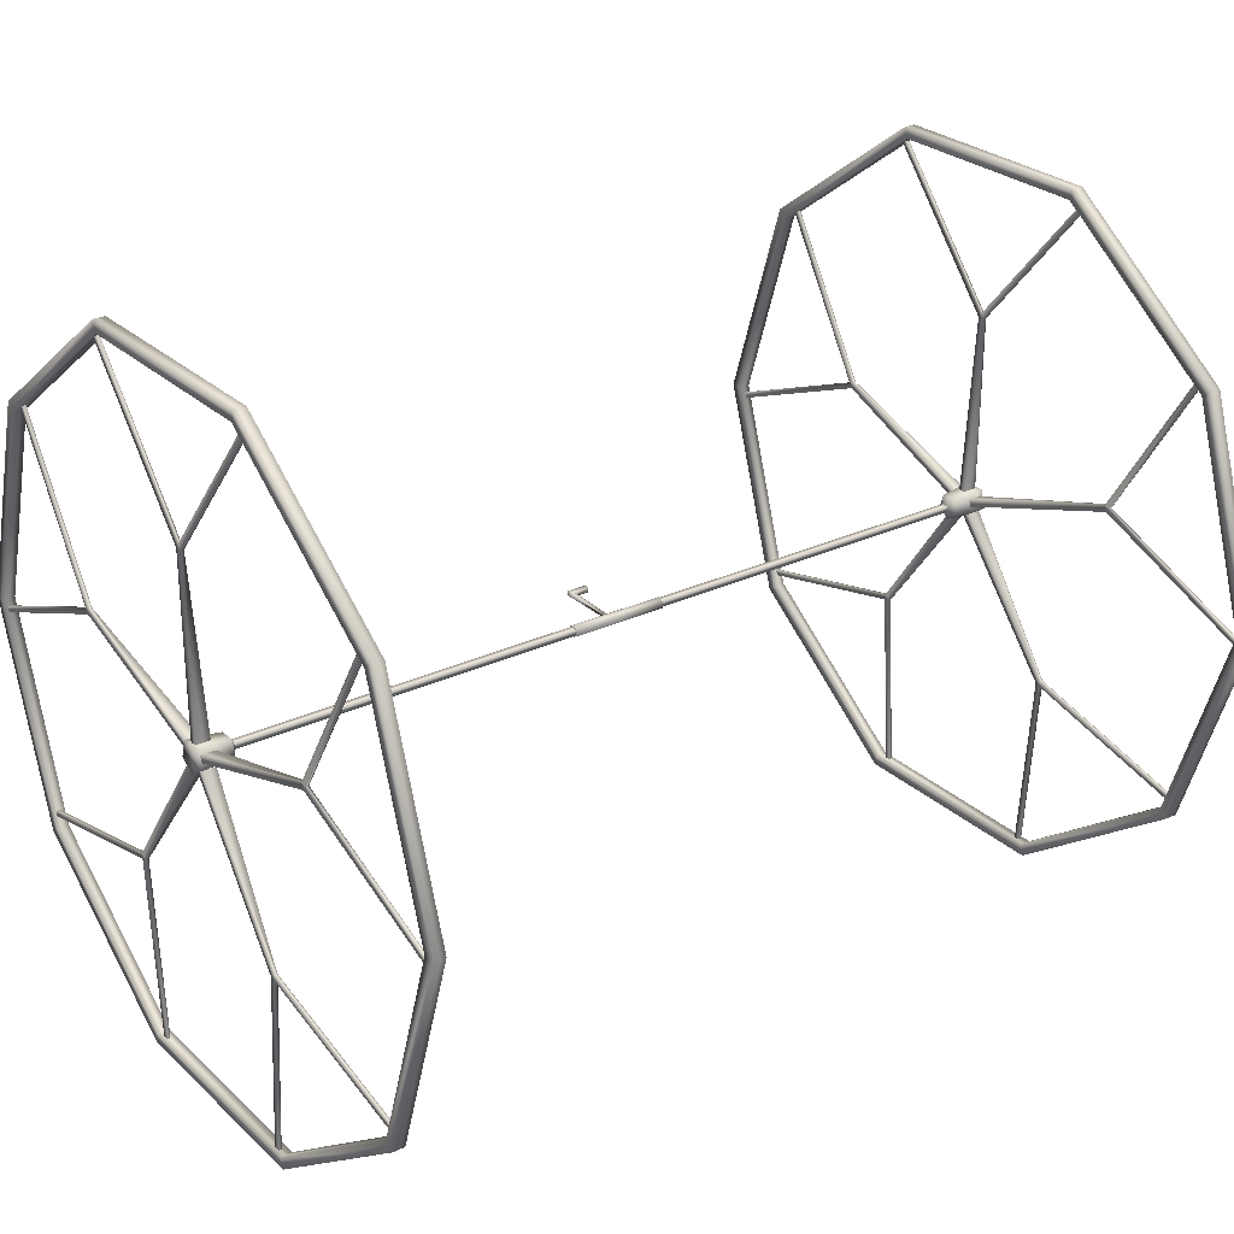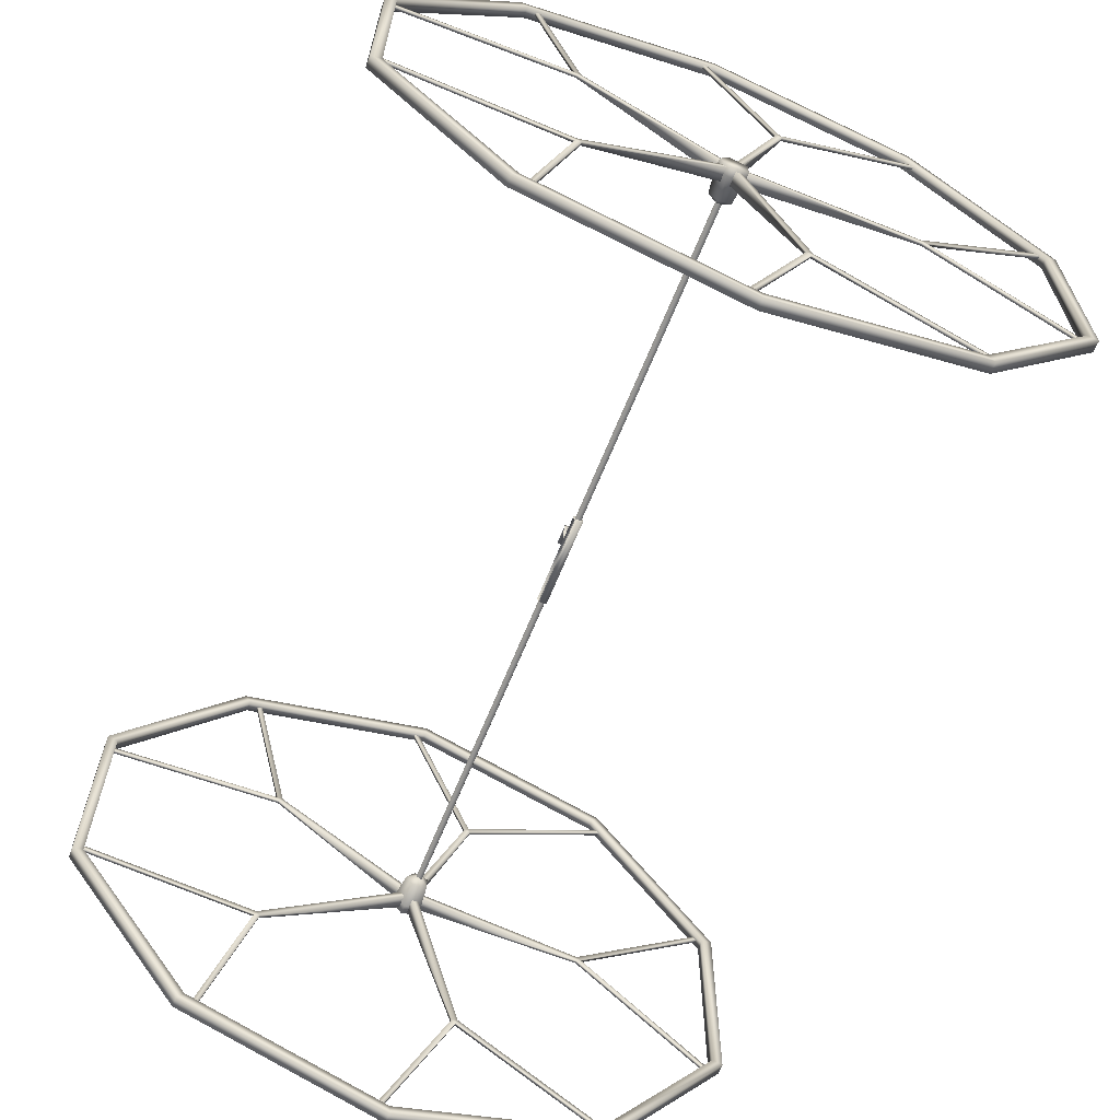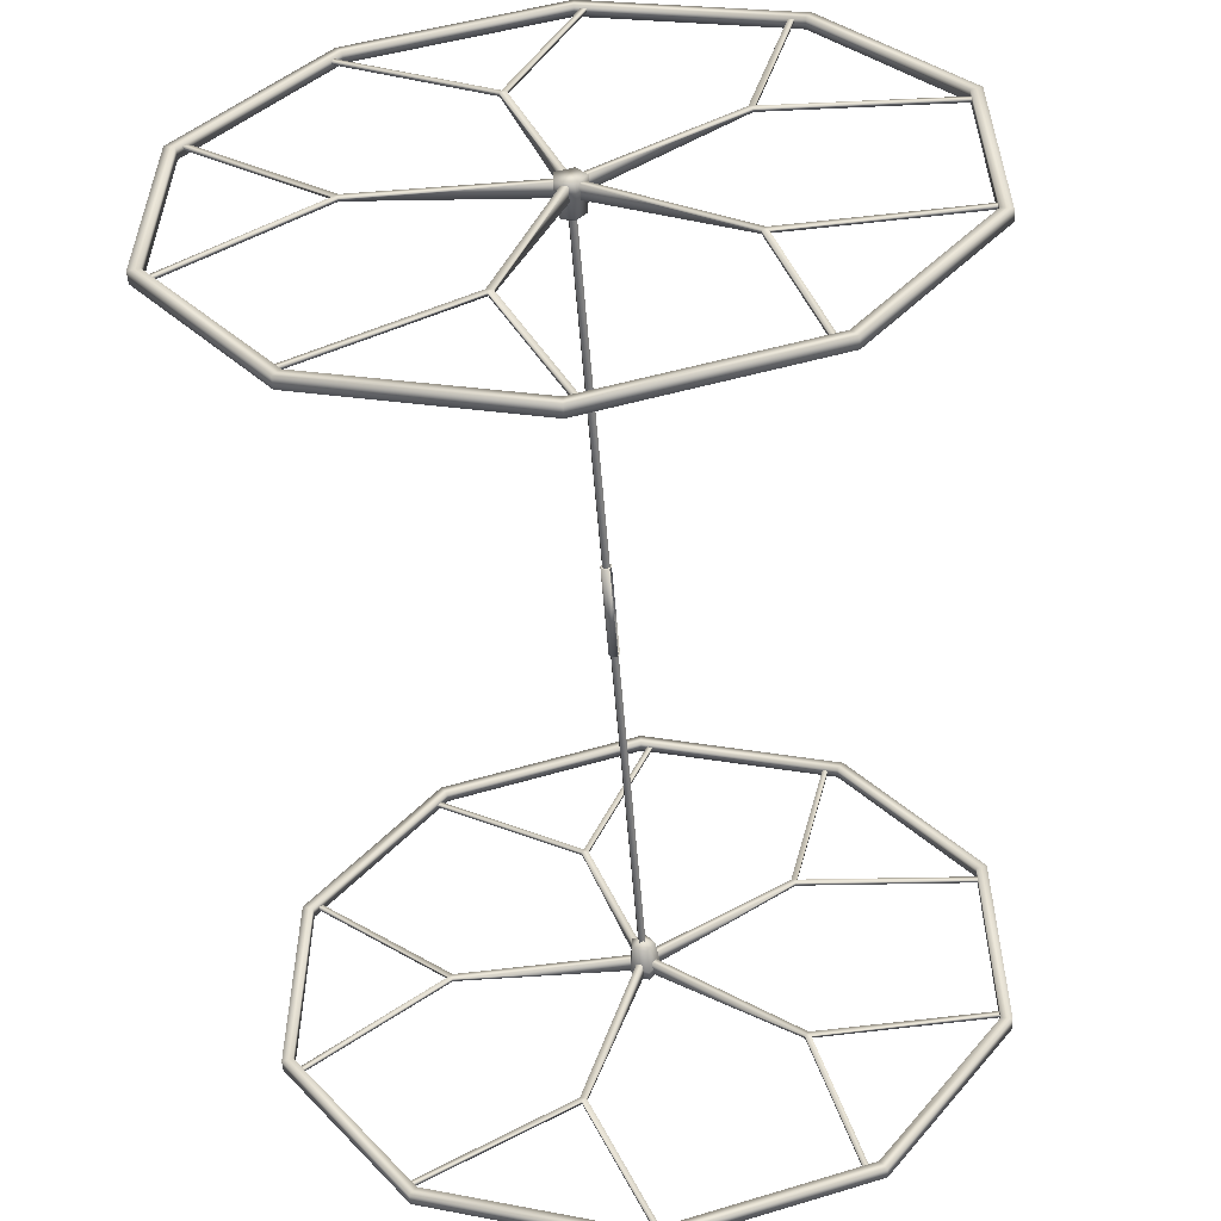
<metadata>
{"format":"obj","ext":"obj","renderer":"f3d","projection":"perspective","resolution":1024,"background":"white","views":[{"elev":27.2,"azim":144.0,"up":"+Y"},{"elev":-64.9,"azim":68.1,"up":"+Z"},{"elev":-55.4,"azim":-85.5,"up":"+Z"}]}
</metadata>
<code>
o Puro_Yen_Cube.005
v 0.8108 0.1433 -0.2339
v 0.8108 0.03335 -0.1604
v 0.8108 0.2169 -0.1239
v 0.8108 0.1069 -0.05037
v 0.8108 0.2076 -0.1973
v 0.8108 0.1558 -0.1869
v 0.8108 0.04264 -0.08697
v 0.8108 0.06996 -0.2246
v 0.8108 0.1803 -0.05966
v 0.8108 0.09443 -0.09735
v 0.8108 0.1699 -0.1115
v 0.8108 0.08033 -0.1728
v 0.1616 0.2169 -0.1239
v 0.1616 0.1069 -0.05037
v 0.1909 0.1803 -0.05966
v -0.8108 0.1433 -0.2339
v -0.8108 0.03335 -0.1604
v -0.8108 0.2169 -0.1239
v -0.8108 0.1069 -0.05037
v -0.8108 0.2076 -0.1973
v -0.8108 0.1364 -0.08903
v -0.8108 0.07201 -0.1309
v -0.8108 0.04264 -0.08697
v -0.8108 0.06996 -0.2246
v -0.8108 0.1803 -0.05966
v -0.8108 0.1783 -0.1534
v 0.1323 0.1803 -0.05966
v -0.8108 0.1139 -0.1953
v 0.2023 0.1259 0.7965
v 0.2023 0.2062 0.7863
v 0.1381 0.1259 0.7965
v 0.1381 0.2062 0.7863
v 0.2023 0.1363 0.879
v 0.2023 0.2166 0.8688
v -0.1283 0.1363 0.879
v -0.1283 0.2166 0.8688
v -0.1283 0.1259 0.7965
v -0.1283 0.2062 0.7863
v 0.1323 0.2022 0.7773
v 0.1323 0.1288 0.7866
v 0.1909 0.1288 0.7866
v 0.1909 0.2022 0.7773
v 6.907 0.1883 -0.09883
v 6.907 0.06191 -0.1855
v 6.907 0.08181 -0.07893
v 6.907 0.1685 -0.2054
v -6.83 0.1685 -0.2054
v -6.83 0.08181 -0.07893
v -6.83 0.06191 -0.1855
v -6.83 0.1883 -0.09883
v 7.333 0.1225 -6.371
v 7.333 3.783 -5.182
v 7.333 6.046 -2.068
v 7.333 6.046 1.782
v 7.333 3.783 4.896
v 7.333 0.1225 6.085
v 7.333 -3.538 4.896
v 7.333 -5.801 1.782
v 7.333 -5.801 -2.068
v 7.333 -3.538 -5.182
v 7.333 0.1225 -6.176
v 7.333 3.669 -5.024
v 7.333 5.86 -2.007
v 7.333 5.86 1.721
v 7.333 3.669 4.738
v 7.333 0.1225 5.89
v 7.333 -3.424 4.738
v 7.333 -5.615 1.721
v 7.333 -5.615 -2.007
v 7.333 -3.424 -5.024
v 7.134 0.1225 -6.371
v 7.134 3.783 -5.182
v 7.134 6.046 -2.068
v 7.134 6.046 1.782
v 7.134 3.783 4.896
v 7.134 0.1225 6.085
v 7.134 -3.538 4.896
v 7.134 -5.801 1.782
v 7.134 -5.801 -2.068
v 7.134 -3.538 -5.182
v 7.134 0.1225 -6.176
v 7.134 3.669 -5.024
v 7.134 5.86 -2.007
v 7.134 5.86 1.721
v 7.134 3.669 4.738
v 7.134 0.1225 5.89
v 7.134 -3.424 4.738
v 7.134 -5.615 1.721
v 7.134 -5.615 -2.007
v 7.134 -3.424 -5.024
v 7.282 0.3414 -0.2012
v 7.282 0.3418 -0.08636
v 7.036 0.3414 -0.2012
v 7.036 0.3418 -0.08636
v 7.282 3.424 -0.1512
v 7.225 5.877 1.922
v 7.225 3.424 -0.1512
v 7.282 5.877 1.922
v 7.225 3.346 -0.2075
v 7.282 3.346 -0.2075
v 7.282 3.346 -0.09263
v 7.225 3.346 -0.09263
v 7.282 5.8 1.981
v 7.225 5.8 1.981
v 7.282 5.893 -2.234
v 7.225 5.893 -2.234
v 7.225 5.816 -2.291
v 7.282 5.816 -2.291
v 7.282 0.2465 0.04647
v 7.282 0.1375 0.08292
v 7.036 0.2465 0.04647
v 7.036 0.1375 0.08292
v 7.282 1.166 2.989
v 7.225 -0.03194 5.969
v 7.225 1.166 2.989
v 7.282 -0.03194 5.969
v 7.225 1.196 2.897
v 7.282 1.196 2.897
v 7.282 1.087 2.934
v 7.225 1.087 2.934
v 7.282 -0.1117 5.914
v 7.225 -0.1117 5.914
v 7.282 3.92 4.68
v 7.225 3.92 4.68
v 7.225 3.949 4.588
v 7.282 3.949 4.588
v 7.282 -0.01928 0.03352
v 7.282 -0.08767 -0.05879
v 7.036 -0.01928 0.03352
v 7.036 -0.08767 -0.05879
v 7.282 -2.532 1.819
v 7.225 -5.737 1.603
v 7.225 -2.532 1.819
v 7.282 -5.737 1.603
v 7.225 -2.436 1.819
v 7.282 -2.436 1.819
v 7.282 -2.504 1.727
v 7.225 -2.504 1.727
v 7.282 -5.71 1.51
v 7.225 -5.71 1.51
v 7.282 -3.287 4.961
v 7.225 -3.287 4.961
v 7.225 -3.191 4.96
v 7.282 -3.191 4.96
v 7.282 -0.08872 -0.2246
v 7.282 -0.0215 -0.3178
v 7.036 -0.08872 -0.2246
v 7.036 -0.0215 -0.3178
v 7.282 -2.553 -2.077
v 7.225 -3.318 -5.197
v 7.225 -2.553 -2.077
v 7.282 -3.318 -5.197
v 7.225 -2.523 -1.986
v 7.282 -2.523 -1.986
v 7.282 -2.456 -2.079
v 7.225 -2.456 -2.079
v 7.282 -3.221 -5.199
v 7.225 -3.221 -5.199
v 7.282 -5.775 -1.844
v 7.225 -5.775 -1.844
v 7.225 -5.745 -1.753
v 7.282 -5.745 -1.753
v 7.333 0.03877 0.1144
v 7.333 -0.1482 -0.1431
v 7.333 0.3416 -0.3021
v 7.333 0.3415 0.01618
v 7.174 0.03877 0.1144
v 7.174 -0.1482 -0.1431
v 7.174 0.3416 -0.3021
v 7.174 0.3415 0.01618
v 7.333 0.03894 -0.4006
v 7.174 0.03894 -0.4006
v 7.282 0.1357 -0.3691
v 7.282 0.2449 -0.3336
v 7.036 0.1357 -0.3691
v 7.036 0.2449 -0.3336
v 7.282 1.147 -3.281
v 7.225 3.884 -4.964
v 7.225 1.147 -3.281
v 7.282 3.884 -4.964
v 7.225 1.069 -3.225
v 7.282 1.069 -3.225
v 7.282 1.178 -3.19
v 7.225 1.178 -3.19
v 7.282 3.915 -4.872
v 7.225 3.915 -4.872
v 7.282 -0.05949 -6.278
v 7.225 -0.05949 -6.278
v 7.225 -0.1373 -6.222
v 7.282 -0.1373 -6.222
v 6.751 0.05594 0.06166
v 6.751 -0.09273 -0.1431
v 6.751 0.2967 -0.2695
v 6.751 0.2966 -0.01646
v 6.751 0.05608 -0.3478
v 6.628 0.1225 -0.143
v -7.333 0.1225 -6.371
v -7.333 3.783 -5.182
v -7.333 6.046 -2.068
v -7.333 6.046 1.782
v -7.333 3.783 4.896
v -7.333 0.1225 6.085
v -7.333 -3.538 4.896
v -7.333 -5.801 1.782
v -7.333 -5.801 -2.068
v -7.333 -3.538 -5.182
v -7.333 0.1225 -6.176
v -7.333 3.669 -5.024
v -7.333 5.86 -2.007
v -7.333 5.86 1.721
v -7.333 3.669 4.738
v -7.333 0.1225 5.89
v -7.333 -3.424 4.738
v -7.333 -5.615 1.721
v -7.333 -5.615 -2.007
v -7.333 -3.424 -5.024
v -7.134 0.1225 -6.371
v -7.134 3.783 -5.182
v -7.134 6.046 -2.068
v -7.134 6.046 1.782
v -7.134 3.783 4.896
v -7.134 0.1225 6.085
v -7.134 -3.538 4.896
v -7.134 -5.801 1.782
v -7.134 -5.801 -2.068
v -7.134 -3.538 -5.182
v -7.134 0.1225 -6.176
v -7.134 3.669 -5.024
v -7.134 5.86 -2.007
v -7.134 5.86 1.721
v -7.134 3.669 4.738
v -7.134 0.1225 5.89
v -7.134 -3.424 4.738
v -7.134 -5.615 1.721
v -7.134 -5.615 -2.007
v -7.134 -3.424 -5.024
v -7.282 0.3414 -0.2012
v -7.282 0.3418 -0.08636
v -7.036 0.3414 -0.2012
v -7.036 0.3418 -0.08636
v -7.282 3.424 -0.1512
v -7.225 5.877 1.922
v -7.225 3.424 -0.1512
v -7.282 5.877 1.922
v -7.225 3.346 -0.2075
v -7.282 3.346 -0.2075
v -7.282 3.346 -0.09263
v -7.225 3.346 -0.09263
v -7.282 5.8 1.981
v -7.225 5.8 1.981
v -7.282 5.893 -2.234
v -7.225 5.893 -2.234
v -7.225 5.816 -2.291
v -7.282 5.816 -2.291
v -7.282 0.2465 0.04647
v -7.282 0.1375 0.08292
v -7.036 0.2465 0.04647
v -7.036 0.1375 0.08292
v -7.282 1.166 2.989
v -7.225 -0.03194 5.969
v -7.225 1.166 2.989
v -7.282 -0.03194 5.969
v -7.225 1.196 2.897
v -7.282 1.196 2.897
v -7.282 1.087 2.934
v -7.225 1.087 2.934
v -7.282 -0.1117 5.914
v -7.225 -0.1117 5.914
v -7.282 3.92 4.68
v -7.225 3.92 4.68
v -7.225 3.949 4.588
v -7.282 3.949 4.588
v -7.282 -0.01928 0.03352
v -7.282 -0.08767 -0.05879
v -7.036 -0.01928 0.03352
v -7.036 -0.08767 -0.05879
v -7.282 -2.532 1.819
v -7.225 -5.737 1.603
v -7.225 -2.532 1.819
v -7.282 -5.737 1.603
v -7.225 -2.436 1.819
v -7.282 -2.436 1.819
v -7.282 -2.504 1.727
v -7.225 -2.504 1.727
v -7.282 -5.71 1.51
v -7.225 -5.71 1.51
v -7.282 -3.287 4.961
v -7.225 -3.287 4.961
v -7.225 -3.191 4.96
v -7.282 -3.191 4.96
v -7.282 -0.08872 -0.2246
v -7.282 -0.0215 -0.3178
v -7.036 -0.08872 -0.2246
v -7.036 -0.0215 -0.3178
v -7.282 -2.553 -2.077
v -7.225 -3.318 -5.197
v -7.225 -2.553 -2.077
v -7.282 -3.318 -5.197
v -7.225 -2.523 -1.986
v -7.282 -2.523 -1.986
v -7.282 -2.456 -2.079
v -7.225 -2.456 -2.079
v -7.282 -3.221 -5.199
v -7.225 -3.221 -5.199
v -7.282 -5.775 -1.844
v -7.225 -5.775 -1.844
v -7.225 -5.745 -1.753
v -7.282 -5.745 -1.753
v -7.333 0.03877 0.1144
v -7.333 -0.1482 -0.1431
v -7.333 0.3416 -0.3021
v -7.333 0.3415 0.01618
v -7.174 0.03877 0.1144
v -7.174 -0.1482 -0.1431
v -7.174 0.3416 -0.3021
v -7.174 0.3415 0.01618
v -7.333 0.03894 -0.4006
v -7.174 0.03894 -0.4006
v -7.282 0.1357 -0.3691
v -7.282 0.2449 -0.3336
v -7.036 0.1357 -0.3691
v -7.036 0.2449 -0.3336
v -7.282 1.147 -3.281
v -7.225 3.884 -4.964
v -7.225 1.147 -3.281
v -7.282 3.884 -4.964
v -7.225 1.069 -3.225
v -7.282 1.069 -3.225
v -7.282 1.178 -3.19
v -7.225 1.178 -3.19
v -7.282 3.915 -4.872
v -7.225 3.915 -4.872
v -7.282 -0.05949 -6.278
v -7.225 -0.05949 -6.278
v -7.225 -0.1373 -6.222
v -7.282 -0.1373 -6.222
v -6.751 0.05594 0.06166
v -6.751 -0.09273 -0.1431
v -6.751 0.2967 -0.2695
v -6.751 0.2966 -0.01646
v -6.751 0.05608 -0.3478
v -6.628 0.1225 -0.143
f 2 12 10
f 4 9 15
f 3 13 15
f 18 26 21
f 41 42 30
f 42 39 32
f 34 36 35
f 30 34 33
f 32 36 34
f 31 37 38
f 40 31 32
f 27 39 42
f 14 15 42
f 13 27 15
f 18 25 27
f 3 5 13
f 13 5 20
f 16 20 5
f 1 8 24
f 2 8 12
f 1 6 12
f 4 10 11
f 1 5 6
f 4 7 10
f 17 22 28
f 20 26 18
f 16 28 26
f 24 28 16
f 23 22 17
f 4 14 7
f 3 9 11
f 3 11 6
f 19 21 22
f 25 21 19
f 19 14 27
f 14 40 39
f 23 14 19
f 14 23 7
f 7 2 10
f 14 4 15
f 9 3 15
f 25 18 21
f 29 41 30
f 30 42 32
f 33 34 35
f 36 38 35
f 29 30 33
f 30 32 34
f 38 37 35
f 32 31 38
f 39 40 32
f 15 27 42
f 41 14 42
f 13 18 27
f 18 13 20
f 1 16 5
f 16 1 24
f 8 1 12
f 9 4 11
f 24 17 28
f 20 16 26
f 5 3 6
f 23 19 22
f 25 19 27
f 27 14 39
f 32 38 36
f 43 47 50
f 45 50 48
f 44 48 49
f 46 49 47
f 51 61 70
f 60 70 69
f 59 69 68
f 57 58 68
f 56 57 67
f 56 66 65
f 54 55 65
f 53 54 64
f 52 53 63
f 51 52 62
f 80 90 81
f 79 89 90
f 88 89 79
f 87 88 78
f 86 87 77
f 75 85 86
f 84 85 75
f 73 83 84
f 72 82 83
f 81 82 72
f 88 87 67
f 56 76 77
f 74 75 55
f 86 85 65
f 72 73 53
f 84 83 63
f 82 81 61
f 81 90 70
f 79 80 60
f 89 88 68
f 77 78 58
f 75 76 56
f 87 86 66
f 73 74 54
f 85 84 64
f 71 72 52
f 83 82 62
f 80 71 51
f 90 89 69
f 78 79 59
f 99 107 108
f 96 98 95
f 95 98 103
f 104 96 97
f 102 97 99
f 100 101 92
f 94 102 99
f 92 101 102
f 99 100 91
f 103 104 102
f 100 95 101
f 97 106 107
f 95 100 108
f 95 105 106
f 117 125 126
f 114 116 113
f 113 116 121
f 122 114 115
f 120 115 117
f 118 119 110
f 112 120 117
f 110 119 120
f 117 118 109
f 121 122 120
f 118 113 119
f 115 124 125
f 113 118 126
f 113 123 124
f 135 143 144
f 132 134 131
f 131 134 139
f 140 132 133
f 138 133 135
f 136 137 128
f 130 138 135
f 128 137 138
f 135 136 127
f 139 140 138
f 136 131 137
f 133 142 143
f 131 136 144
f 131 141 142
f 153 161 162
f 150 152 149
f 149 152 157
f 158 150 151
f 156 151 153
f 154 155 146
f 148 156 153
f 146 155 156
f 153 154 145
f 157 158 156
f 154 149 155
f 151 160 161
f 149 154 162
f 149 159 160
f 170 167 163
f 169 170 166
f 167 168 164
f 181 189 190
f 178 180 177
f 177 180 185
f 186 178 179
f 184 179 181
f 182 183 174
f 176 184 181
f 174 183 184
f 181 182 173
f 185 186 184
f 168 172 171
f 182 177 183
f 171 172 169
f 164 171 165
f 172 195 193
f 179 188 189
f 177 182 190
f 177 187 188
f 168 192 195
f 170 194 191
f 170 169 193
f 167 191 192
f 216 207 197
f 215 216 206
f 214 215 205
f 213 214 204
f 212 213 203
f 201 211 212
f 200 210 211
f 199 209 210
f 198 208 209
f 207 208 198
f 226 217 227
f 226 236 235
f 225 235 234
f 224 234 233
f 223 233 232
f 222 232 231
f 220 221 231
f 219 220 230
f 219 229 228
f 217 218 228
f 213 233 234
f 202 203 223
f 201 221 220
f 211 231 232
f 199 219 218
f 209 229 230
f 207 227 228
f 216 236 227
f 206 226 225
f 214 234 235
f 204 224 223
f 202 222 221
f 212 232 233
f 200 220 219
f 210 230 231
f 198 218 217
f 208 228 229
f 197 217 226
f 215 235 236
f 205 225 224
f 254 253 245
f 241 244 242
f 241 247 249
f 243 242 250
f 248 245 243
f 238 247 246
f 240 239 245
f 238 240 248
f 237 246 245
f 248 250 249
f 246 247 241
f 253 252 243
f 241 251 254
f 252 251 241
f 272 271 263
f 259 262 260
f 259 265 267
f 261 260 268
f 266 263 261
f 256 265 264
f 258 257 263
f 256 258 266
f 255 264 263
f 266 268 267
f 264 265 259
f 271 270 261
f 259 269 272
f 270 269 259
f 290 289 281
f 277 280 278
f 277 283 285
f 279 278 286
f 284 281 279
f 274 283 282
f 276 275 281
f 274 276 284
f 273 282 281
f 284 286 285
f 282 283 277
f 289 288 279
f 277 287 290
f 288 287 277
f 308 307 299
f 295 298 296
f 295 301 303
f 297 296 304
f 302 299 297
f 292 301 300
f 294 293 299
f 292 294 302
f 291 300 299
f 302 304 303
f 300 301 295
f 307 306 297
f 295 305 308
f 306 305 295
f 309 313 316
f 312 316 315
f 310 314 313
f 336 335 327
f 323 326 324
f 323 329 331
f 325 324 332
f 330 327 325
f 320 329 328
f 322 321 327
f 320 322 330
f 319 328 327
f 330 332 331
f 317 318 314
f 328 329 323
f 315 318 317
f 310 309 311
f 339 341 318
f 335 334 325
f 323 333 336
f 334 333 323
f 341 338 314
f 337 340 316
f 316 340 339
f 338 337 313
f 60 51 70
f 59 60 69
f 58 59 68
f 67 57 68
f 66 56 67
f 55 56 65
f 64 54 65
f 63 53 64
f 62 52 63
f 61 51 62
f 71 80 81
f 80 79 90
f 78 88 79
f 77 87 78
f 76 86 77
f 76 75 86
f 74 84 75
f 74 73 84
f 73 72 83
f 71 81 72
f 68 88 67
f 57 56 77
f 54 74 55
f 66 86 65
f 52 72 53
f 64 84 63
f 62 82 61
f 61 81 70
f 59 79 60
f 69 89 68
f 57 77 58
f 55 75 56
f 67 87 66
f 53 73 54
f 65 85 64
f 51 71 52
f 63 83 62
f 60 80 51
f 70 90 69
f 58 78 59
f 100 99 108
f 97 96 95
f 101 95 103
f 102 104 97
f 91 100 92
f 93 94 99
f 94 92 102
f 93 99 91
f 101 103 102
f 99 97 107
f 105 95 108
f 97 95 106
f 118 117 126
f 115 114 113
f 119 113 121
f 120 122 115
f 109 118 110
f 111 112 117
f 112 110 120
f 111 117 109
f 119 121 120
f 117 115 125
f 123 113 126
f 115 113 124
f 136 135 144
f 133 132 131
f 137 131 139
f 138 140 133
f 127 136 128
f 129 130 135
f 130 128 138
f 129 135 127
f 137 139 138
f 135 133 143
f 141 131 144
f 133 131 142
f 154 153 162
f 151 150 149
f 155 149 157
f 156 158 151
f 145 154 146
f 147 148 153
f 148 146 156
f 147 153 145
f 155 157 156
f 153 151 161
f 159 149 162
f 151 149 160
f 166 170 163
f 165 169 166
f 163 167 164
f 182 181 190
f 179 178 177
f 183 177 185
f 184 186 179
f 173 182 174
f 175 176 181
f 176 174 184
f 175 181 173
f 183 185 184
f 164 168 171
f 165 171 169
f 166 163 164
f 164 165 166
f 169 172 193
f 181 179 189
f 187 177 190
f 179 177 188
f 172 168 195
f 167 170 191
f 194 170 193
f 168 167 192
f 191 194 196
f 206 216 197
f 205 215 206
f 204 214 205
f 203 213 204
f 202 212 203
f 202 201 212
f 201 200 211
f 200 199 210
f 199 198 209
f 197 207 198
f 236 226 227
f 225 226 235
f 224 225 234
f 223 224 233
f 222 223 232
f 221 222 231
f 230 220 231
f 229 219 230
f 218 219 228
f 227 217 228
f 214 213 234
f 222 202 223
f 200 201 220
f 212 211 232
f 198 199 218
f 210 209 230
f 208 207 228
f 207 216 227
f 205 206 225
f 215 214 235
f 203 204 223
f 201 202 221
f 213 212 233
f 199 200 219
f 211 210 231
f 197 198 217
f 209 208 229
f 206 197 226
f 216 215 236
f 204 205 224
f 246 254 245
f 243 241 242
f 244 241 249
f 248 243 250
f 237 238 246
f 248 240 245
f 247 238 248
f 239 237 245
f 247 248 249
f 245 253 243
f 246 241 254
f 243 252 241
f 264 272 263
f 261 259 260
f 262 259 267
f 266 261 268
f 255 256 264
f 266 258 263
f 265 256 266
f 257 255 263
f 265 266 267
f 263 271 261
f 264 259 272
f 261 270 259
f 282 290 281
f 279 277 278
f 280 277 285
f 284 279 286
f 273 274 282
f 284 276 281
f 283 274 284
f 275 273 281
f 283 284 285
f 281 289 279
f 282 277 290
f 279 288 277
f 300 308 299
f 297 295 296
f 298 295 303
f 302 297 304
f 291 292 300
f 302 294 299
f 301 292 302
f 293 291 299
f 301 302 303
f 299 307 297
f 300 295 308
f 297 306 295
f 312 309 316
f 311 312 315
f 309 310 313
f 328 336 327
f 325 323 324
f 326 323 331
f 330 325 332
f 319 320 328
f 330 322 327
f 329 320 330
f 321 319 327
f 329 330 331
f 310 317 314
f 311 315 317
f 311 317 310
f 309 312 311
f 315 339 318
f 327 335 325
f 328 323 336
f 325 334 323
f 318 341 314
f 313 337 316
f 315 316 339
f 314 338 313
f 337 338 342
f 193 195 196
f 195 192 196
f 194 193 196
f 192 191 196
f 341 339 342
f 341 342 338
f 340 337 342
f 340 342 339
f 46 47 43
f 43 50 45
f 45 48 44
f 44 49 46

</code>
